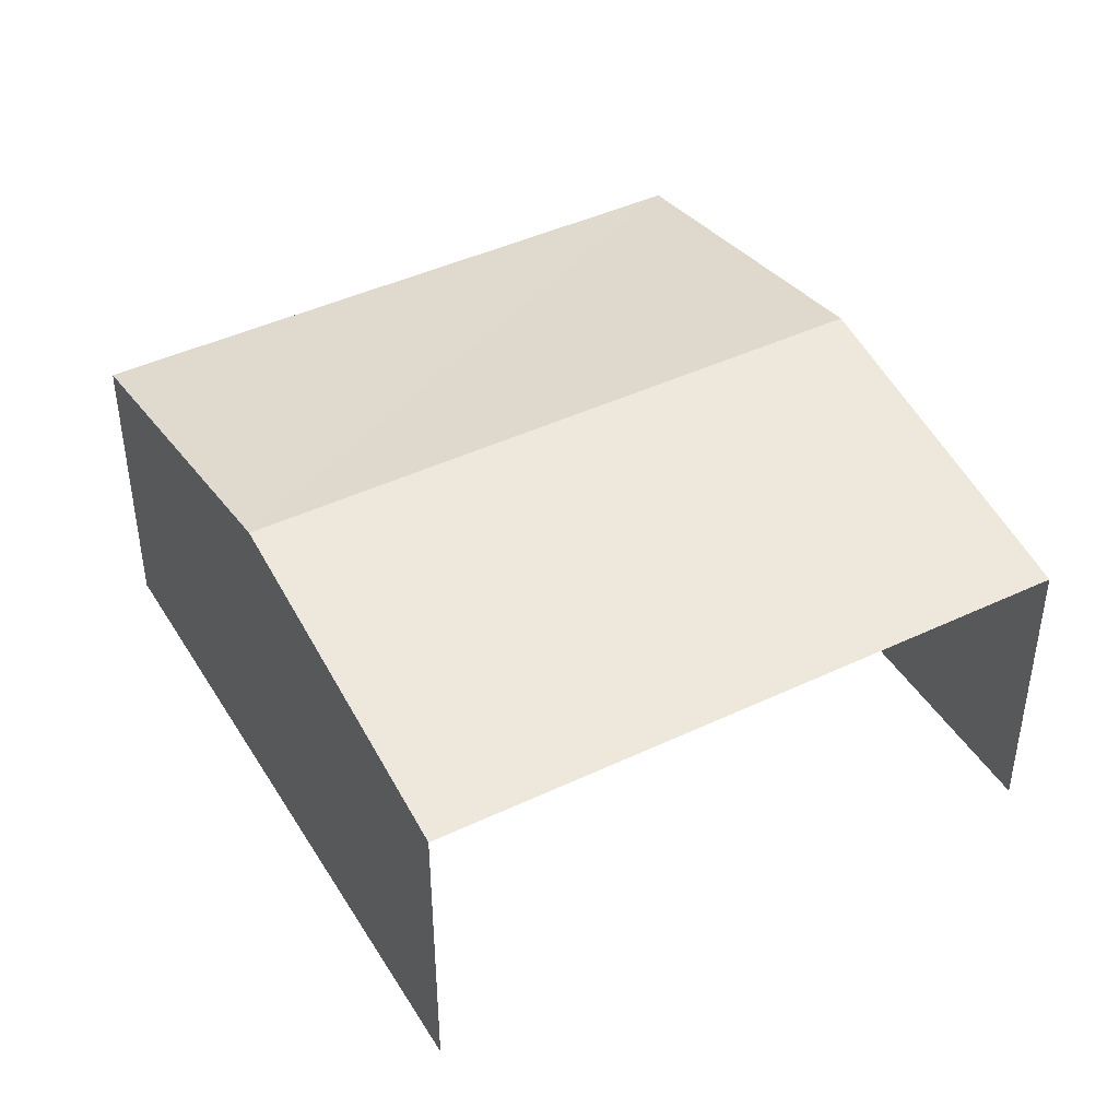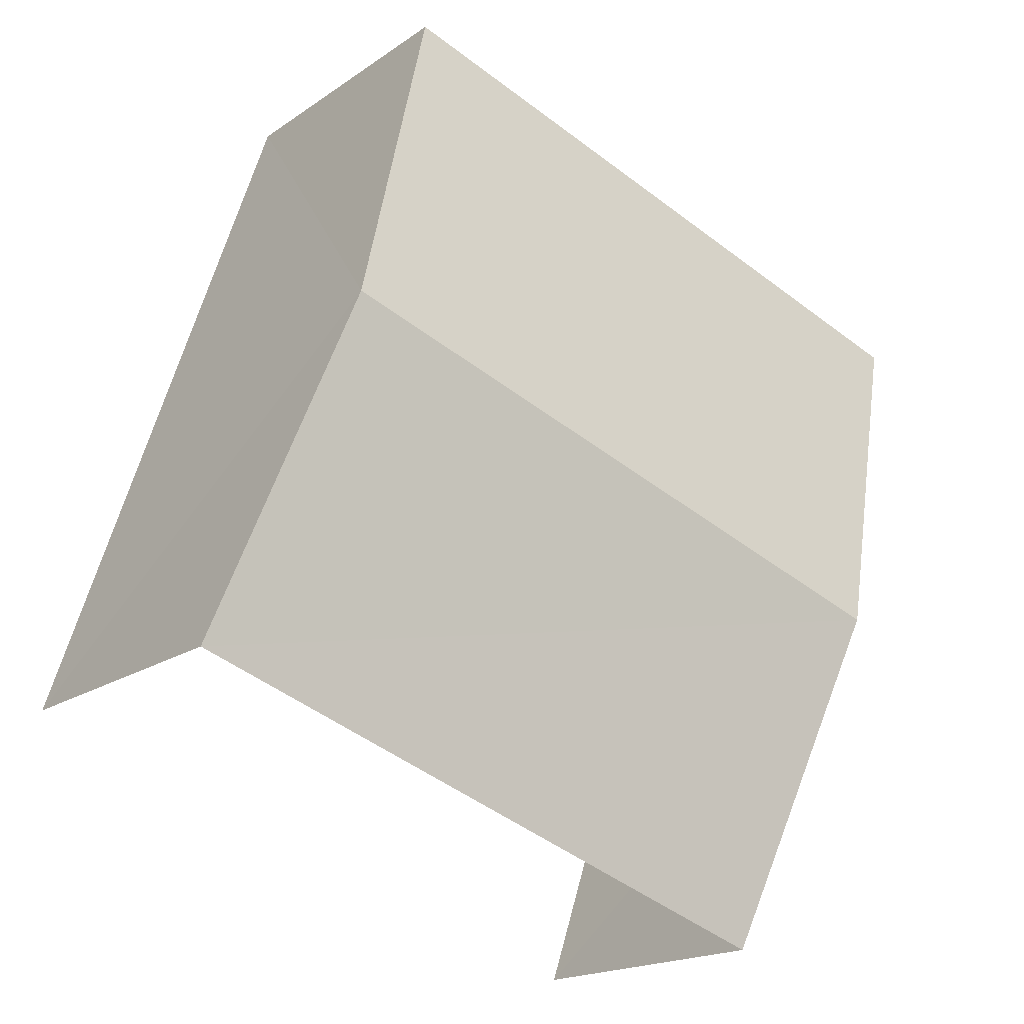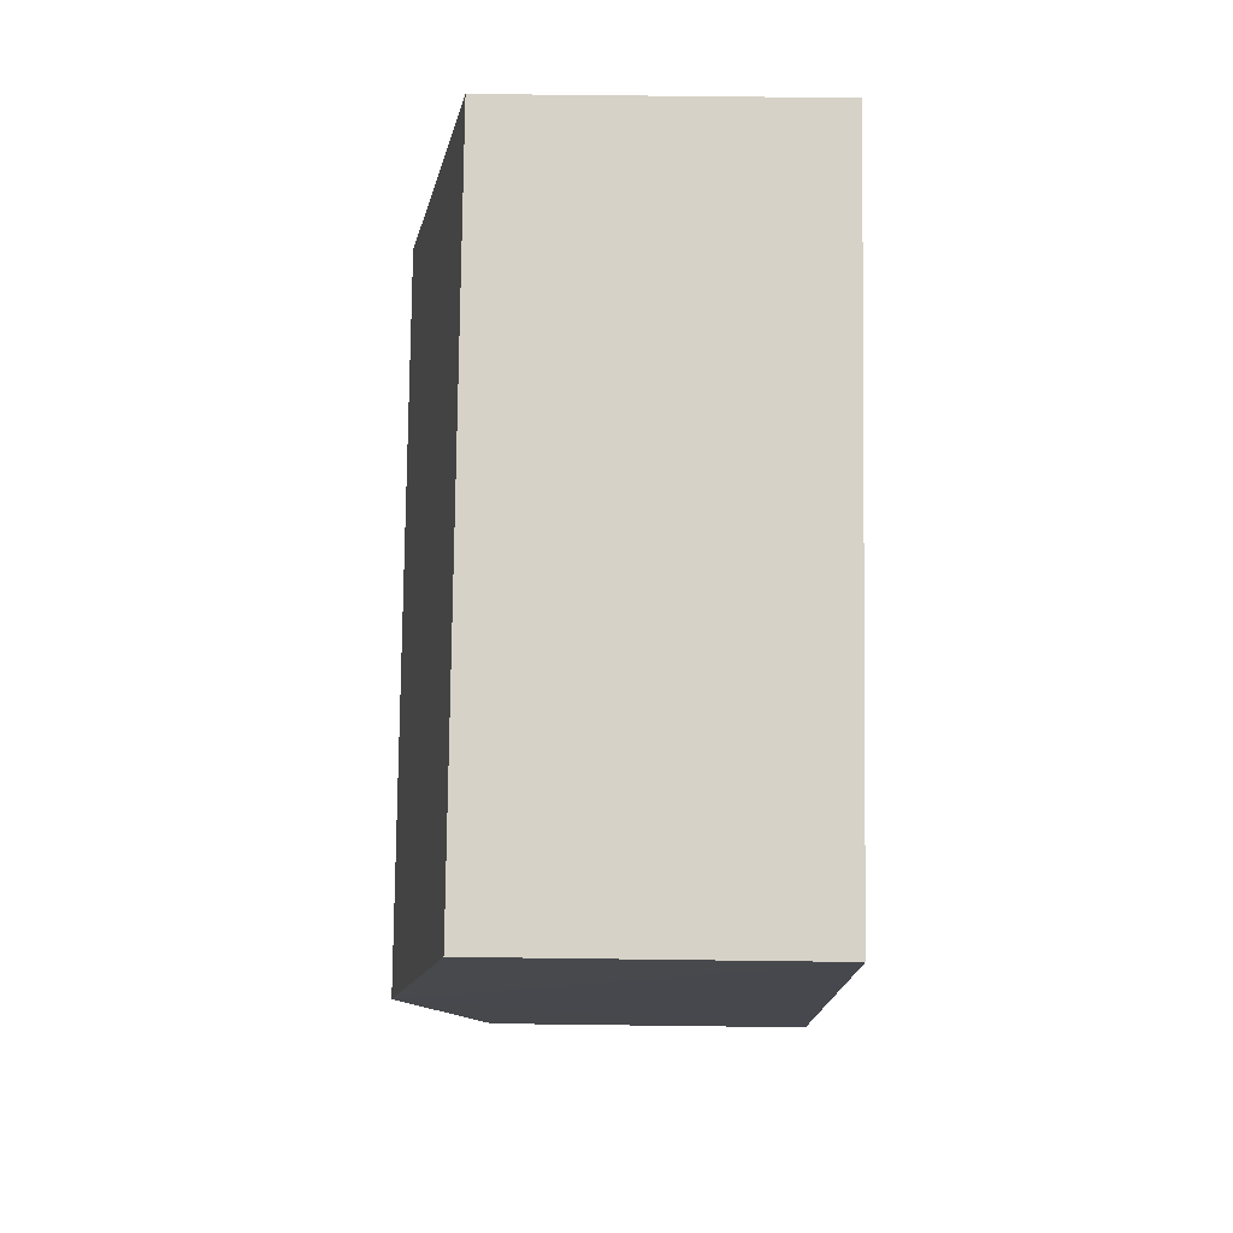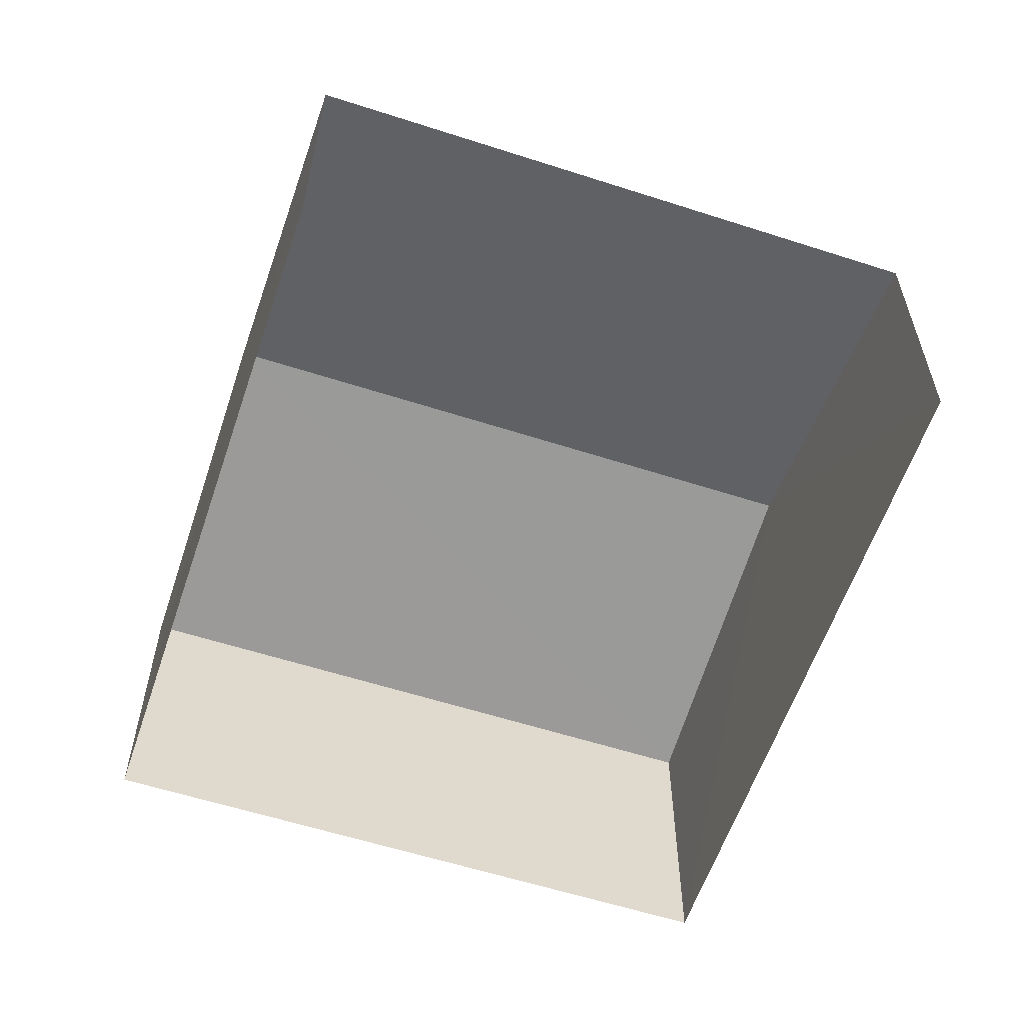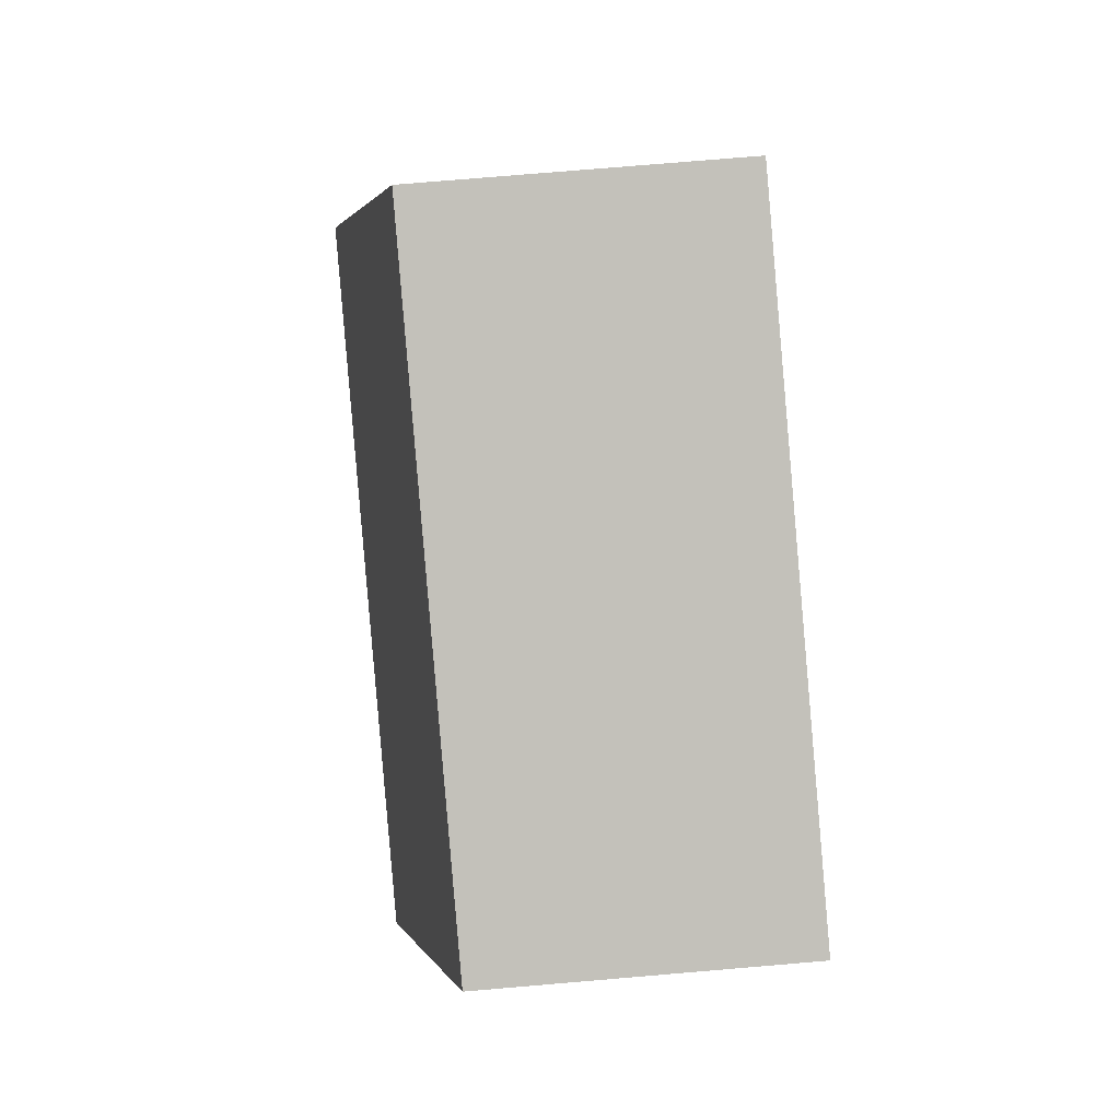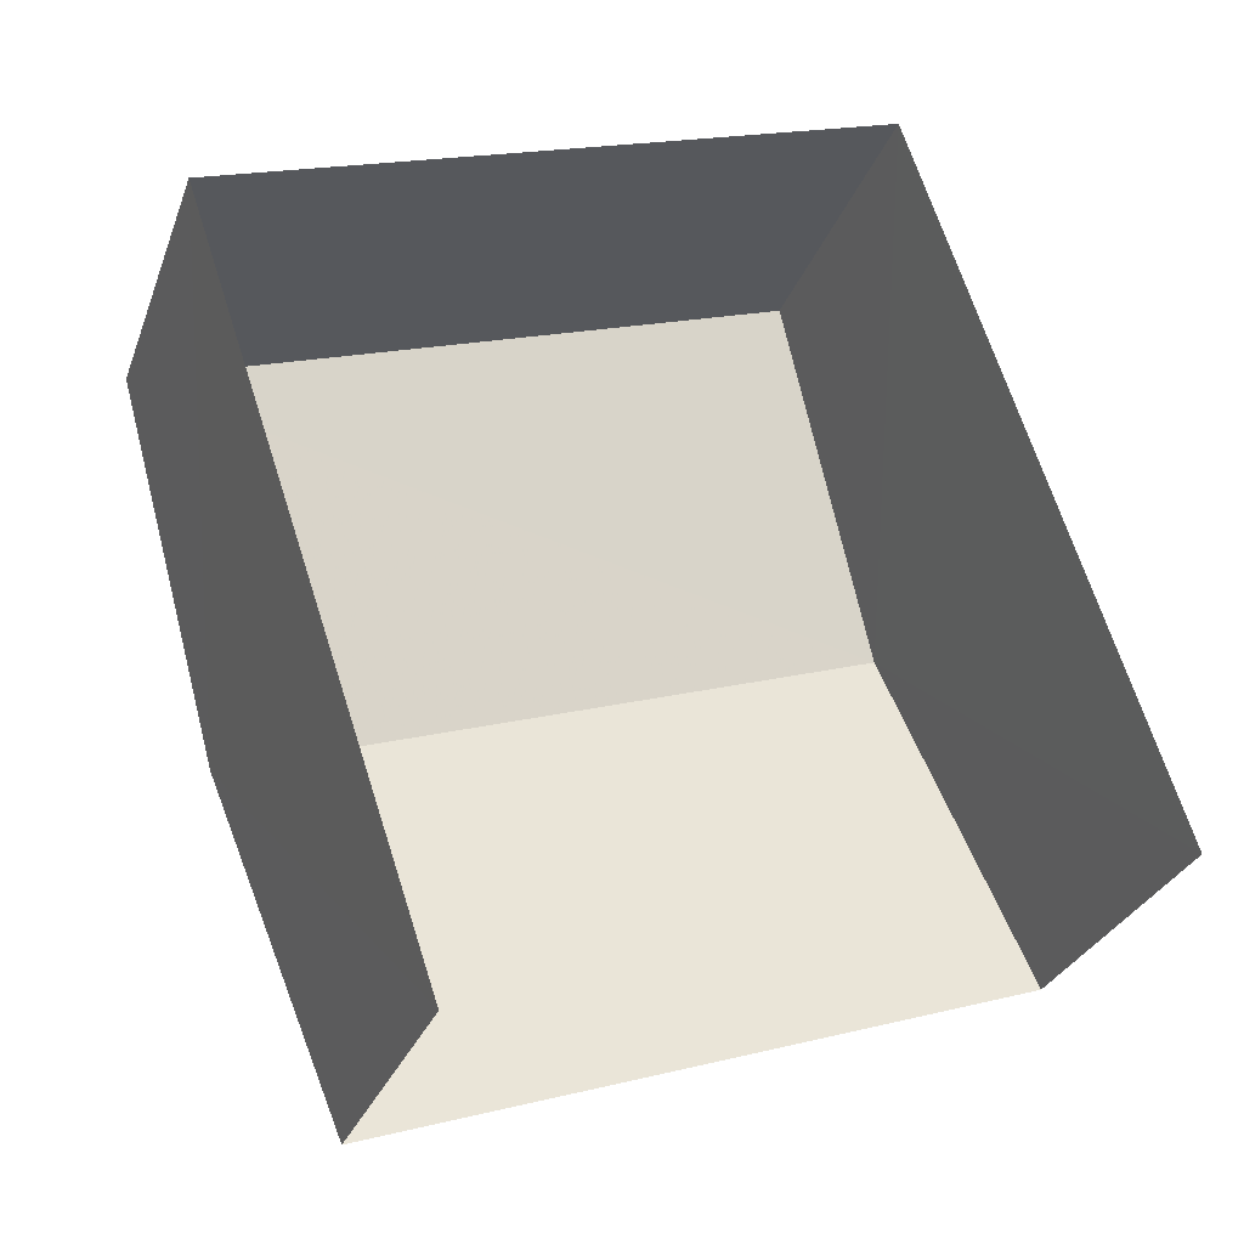
<metadata>
{"format":"obj","ext":"obj","renderer":"f3d","projection":"perspective","resolution":1024,"background":"white","views":[{"elev":43.5,"azim":-47.7,"up":"+Z"},{"elev":-18.1,"azim":-37.1,"up":"+Y"},{"elev":59.8,"azim":90.8,"up":"+Y"},{"elev":-58.9,"azim":-37.0,"up":"+Z"},{"elev":74.3,"azim":84.9,"up":"+Y"},{"elev":-29.1,"azim":162.1,"up":"+Y"}]}
</metadata>
<code>
v -2.241e+05 -1.283e+05 13.98
v -2.241e+05 -1.283e+05 13.98
v -2.241e+05 -1.283e+05 13.98
v -2.241e+05 -1.283e+05 13.98
v -2.241e+05 -1.283e+05 16.28
v -2.241e+05 -1.283e+05 16.28
v -2.241e+05 -1.283e+05 16.78
v -2.241e+05 -1.283e+05 16.78
v -2.241e+05 -1.283e+05 16.28
v -2.241e+05 -1.283e+05 16.28
f 1 2 3
f 1 4 2
f 9 1 3
f 10 9 3
f 5 6 7
f 8 5 7
f 9 10 8
f 7 9 8
f 10 3 8
f 3 2 8
f 2 5 8
f 6 4 7
f 4 1 7
f 1 9 7
f 6 2 4
f 6 5 2

</code>
